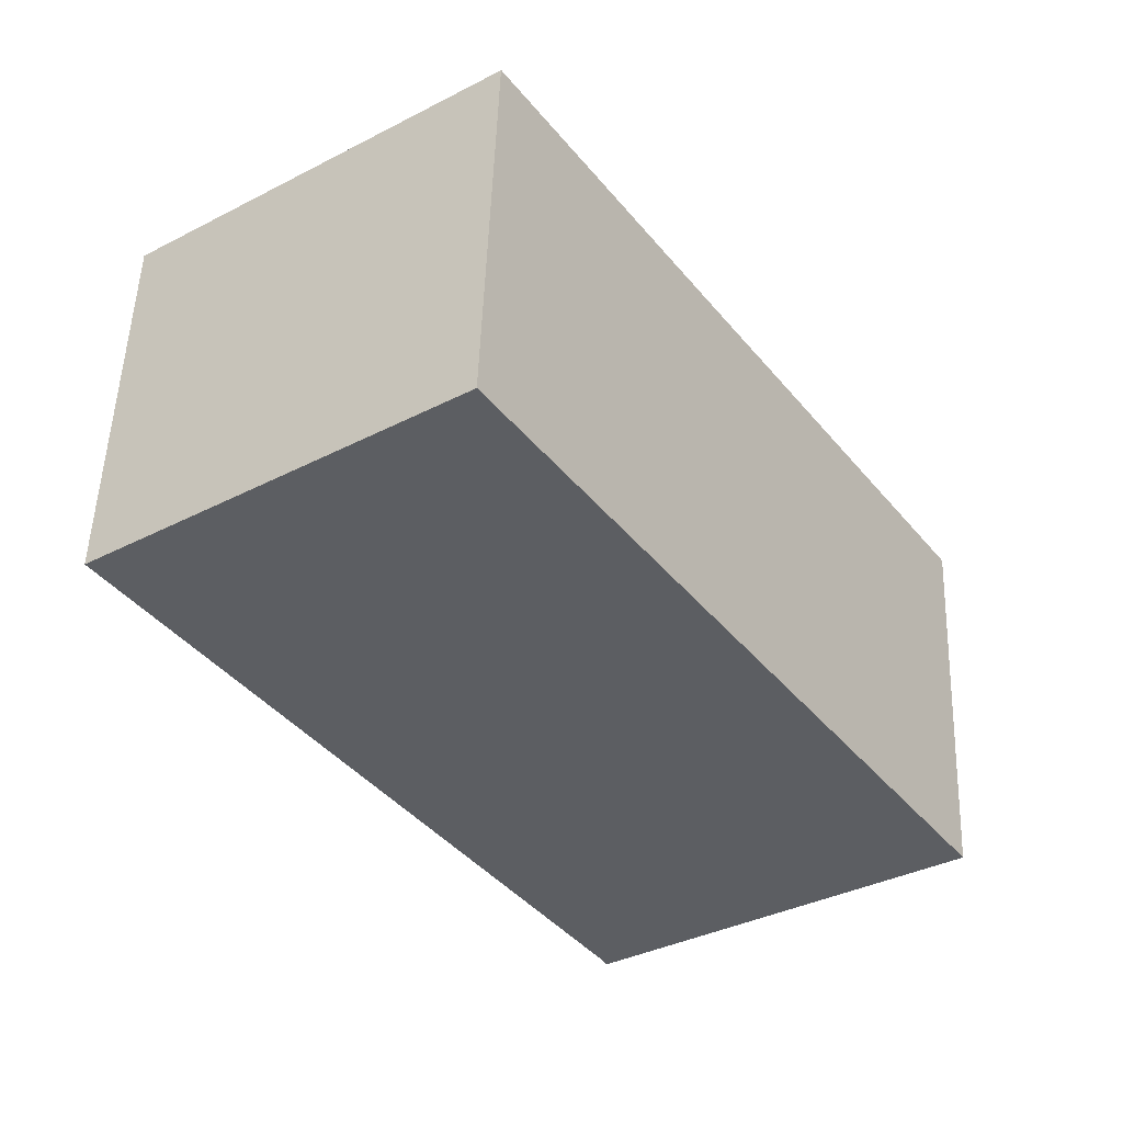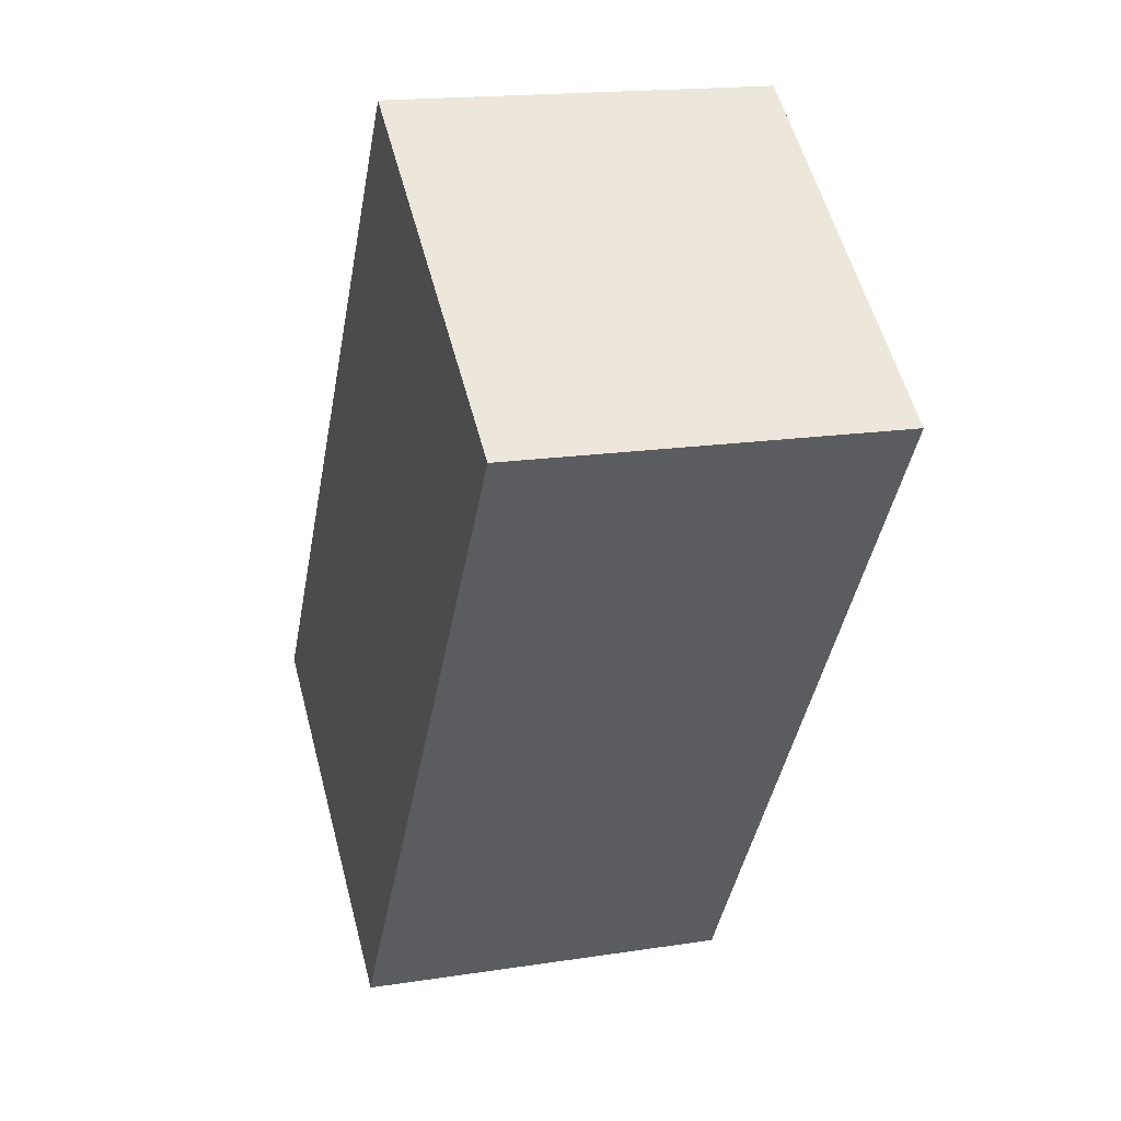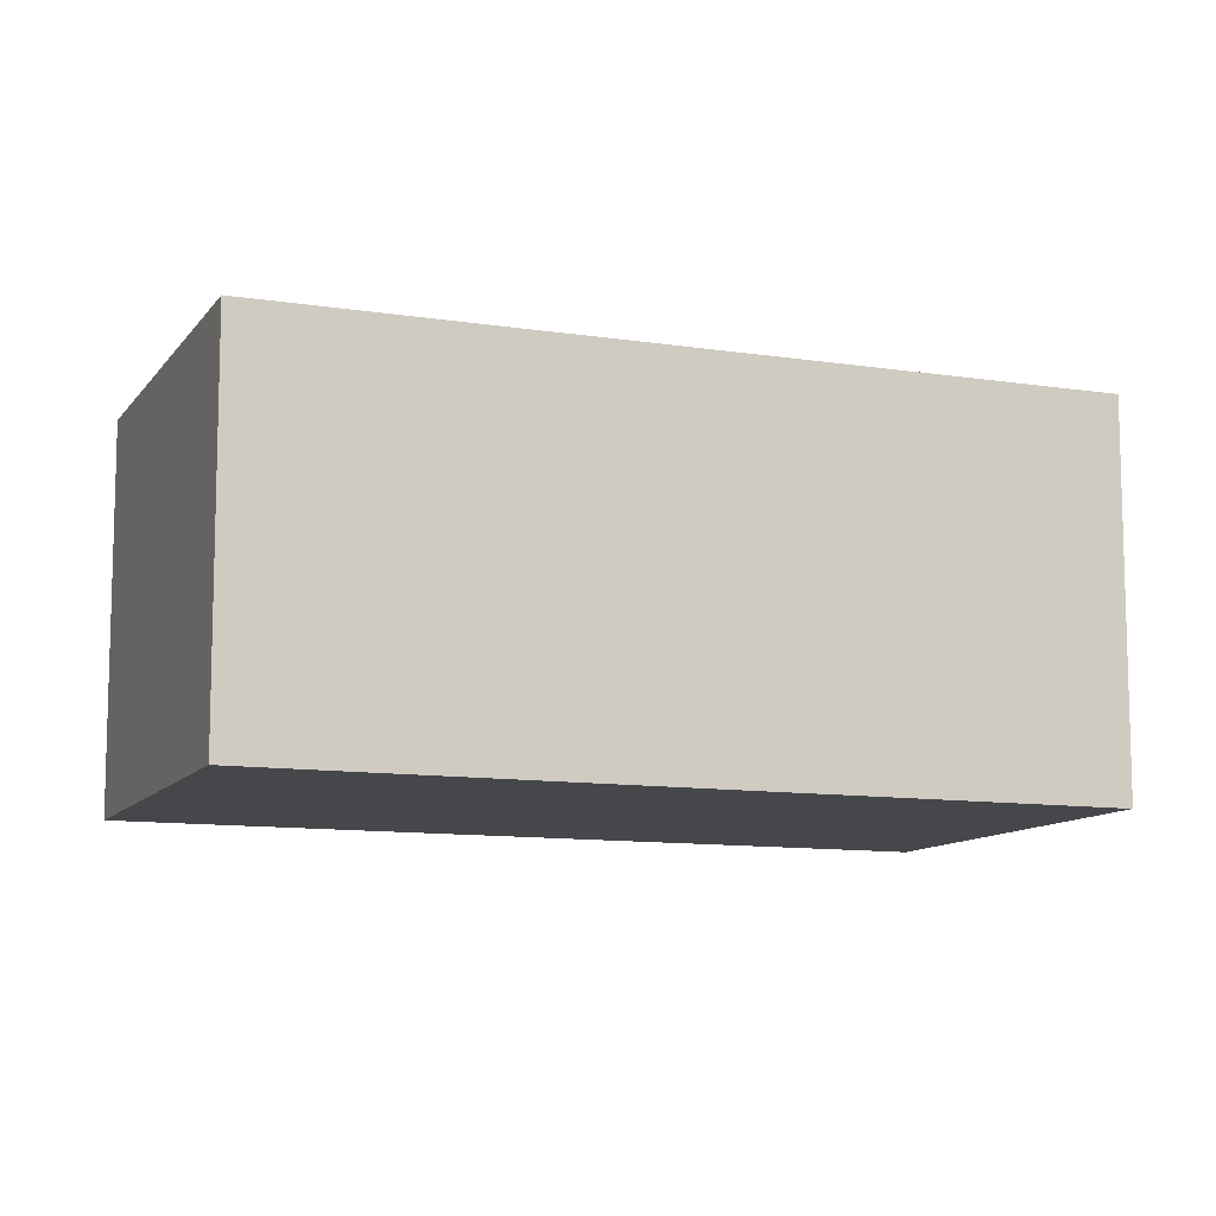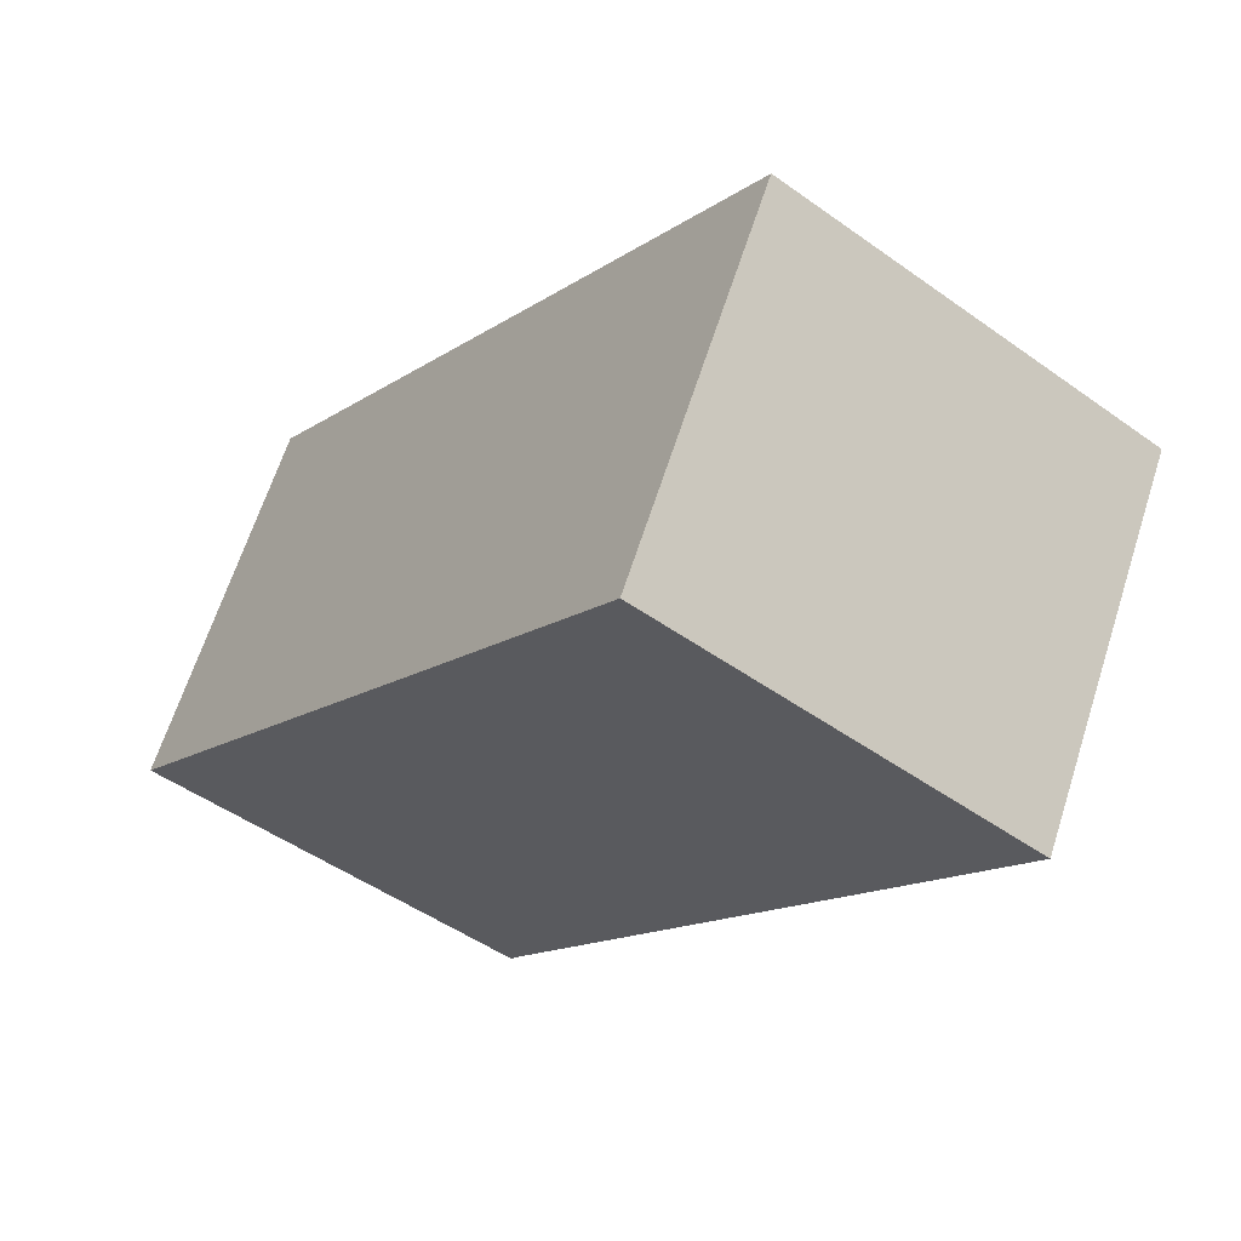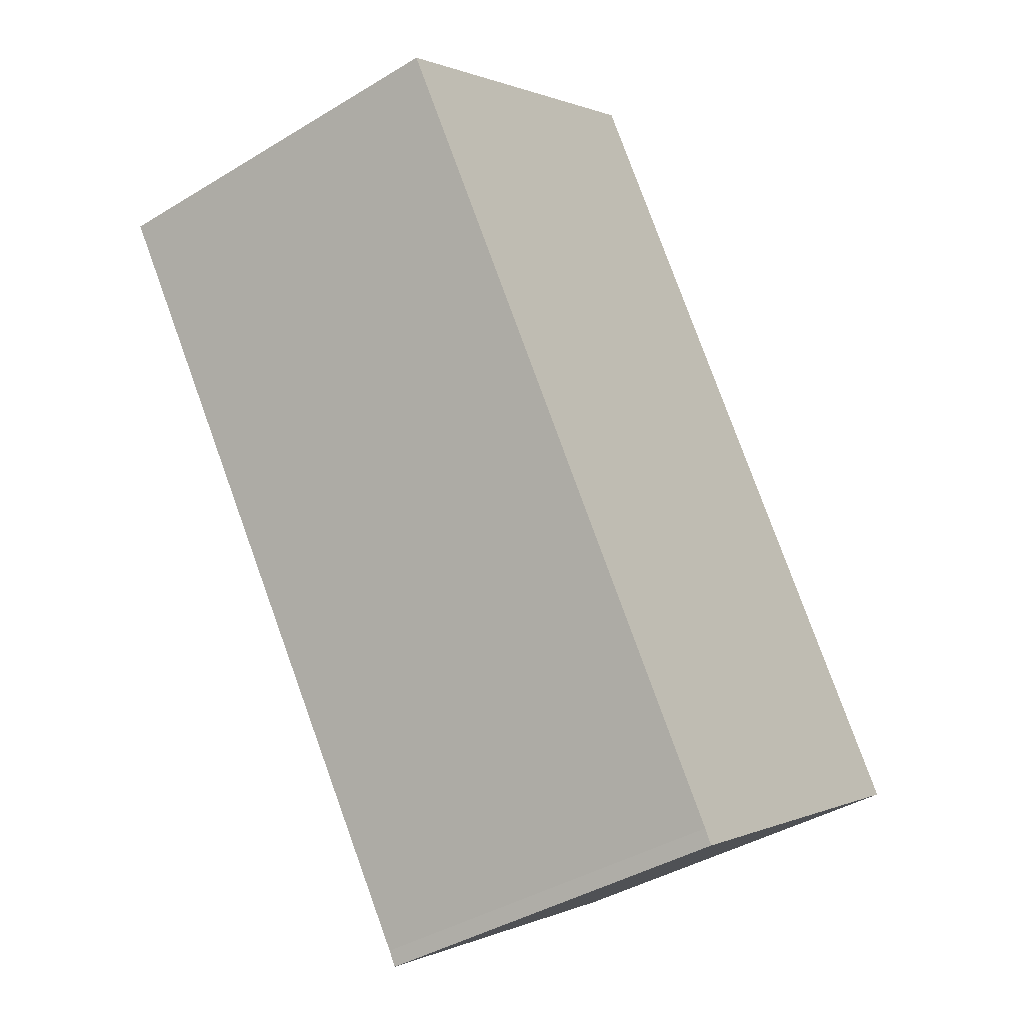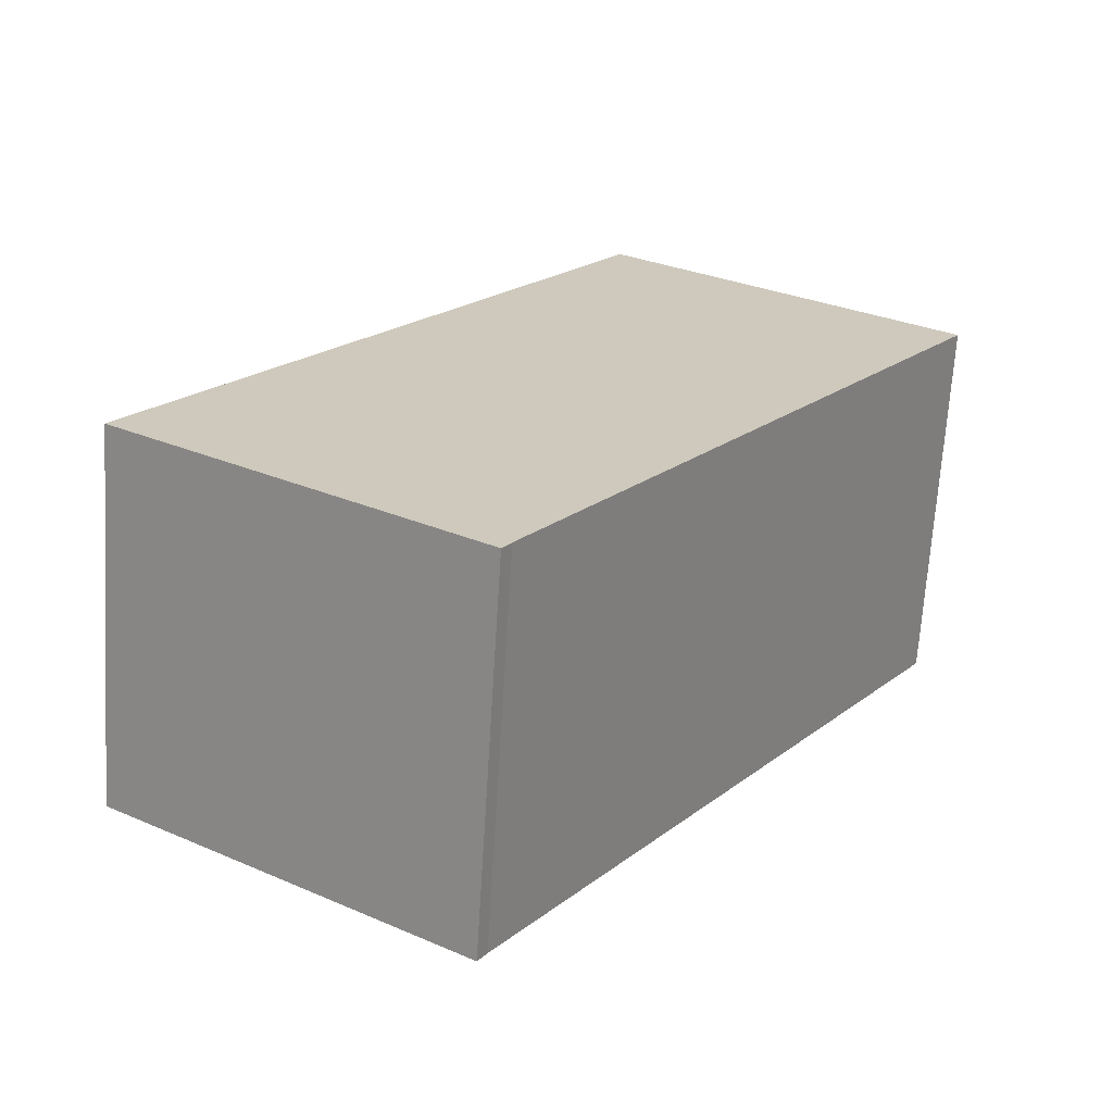
<metadata>
{"format":"obj","ext":"obj","renderer":"f3d","projection":"perspective","resolution":1024,"background":"white","views":[{"elev":52.0,"azim":2.1,"up":"+Z"},{"elev":17.1,"azim":-107.4,"up":"+Z"},{"elev":-10.6,"azim":34.0,"up":"+Y"},{"elev":65.0,"azim":-162.2,"up":"+Z"},{"elev":-40.2,"azim":-53.1,"up":"+Z"},{"elev":-68.2,"azim":176.4,"up":"+Z"}]}
</metadata>
<code>
v  13.9 11.28 -20.33
v  16.17 11.28 -1.079
v  24.46 11.28 -13.11
v  13.64 11.28 -19.9
v  0 11.28 6.905e-16
v  10.43 11.28 7.294
v  24.46 8.029e-16 -13.11
v  13.9 1.245e-15 -20.33
v  13.64 1.219e-15 -19.9
v  0 0 0
v  10.43 -4.466e-16 7.294
v  16.17 6.607e-17 -1.079
g defaultobject
f 1 2 3
f 2 1 4
f 2 4 5
f 2 5 6
f 7 1 3
f 1 7 8
f 8 4 1
f 4 8 9
f 9 5 4
f 5 9 10
f 10 6 5
f 6 10 11
f 2 7 3
f 7 2 12
f 12 2 6
f 12 6 11
f 12 8 7
f 8 12 9
f 9 12 10
f 10 12 11

</code>
